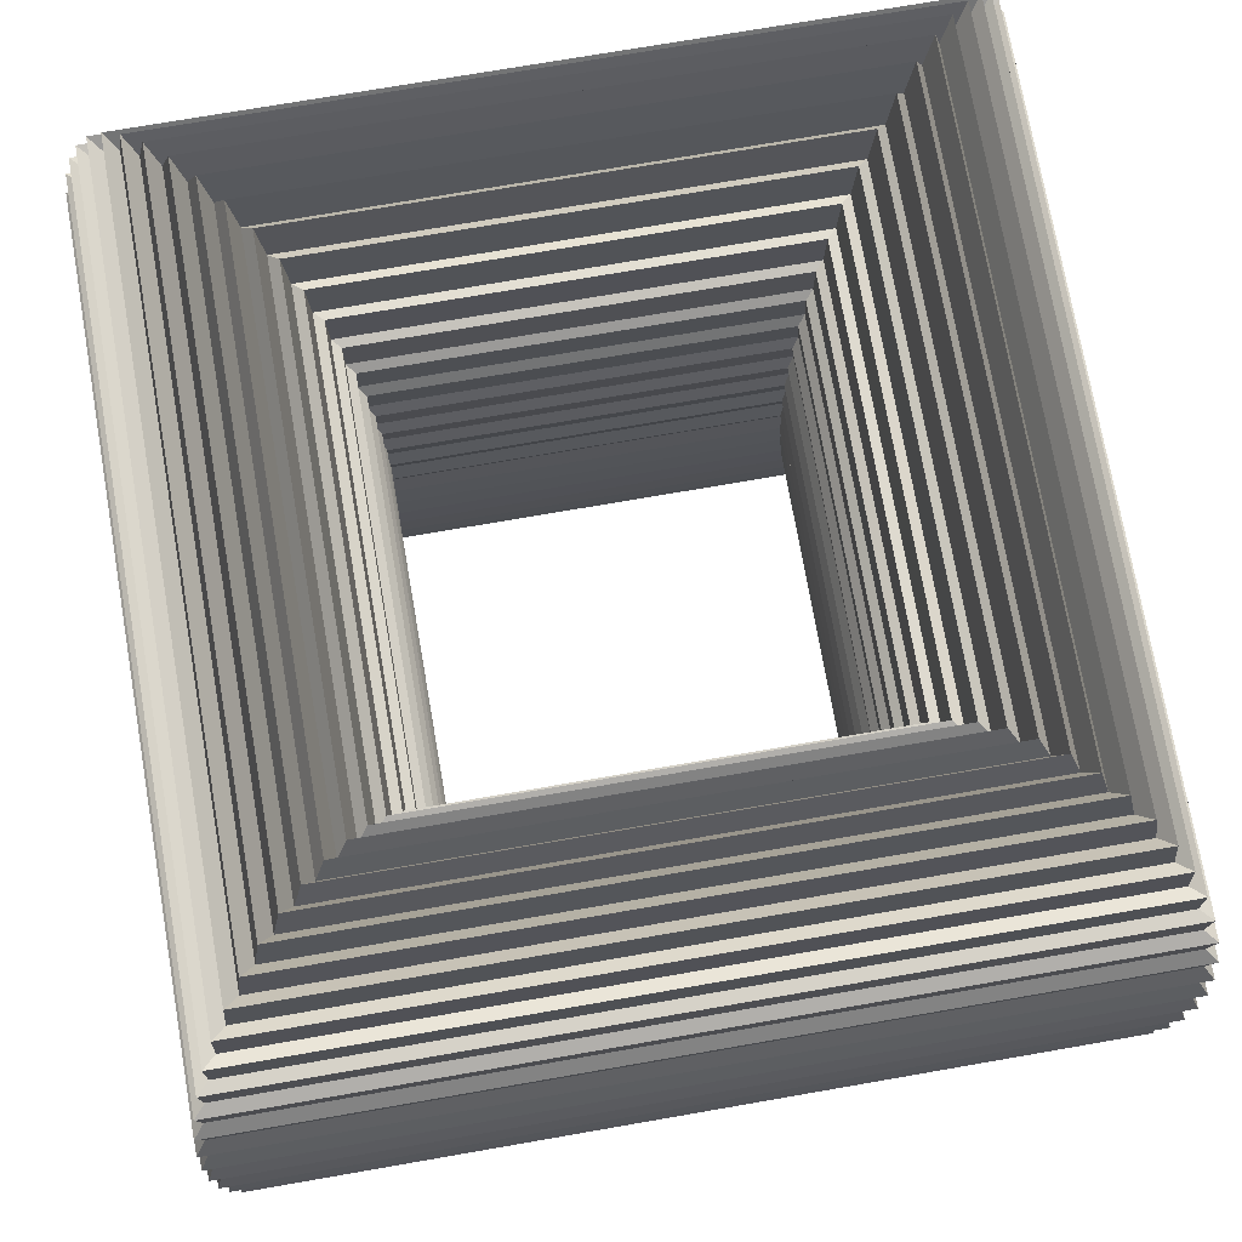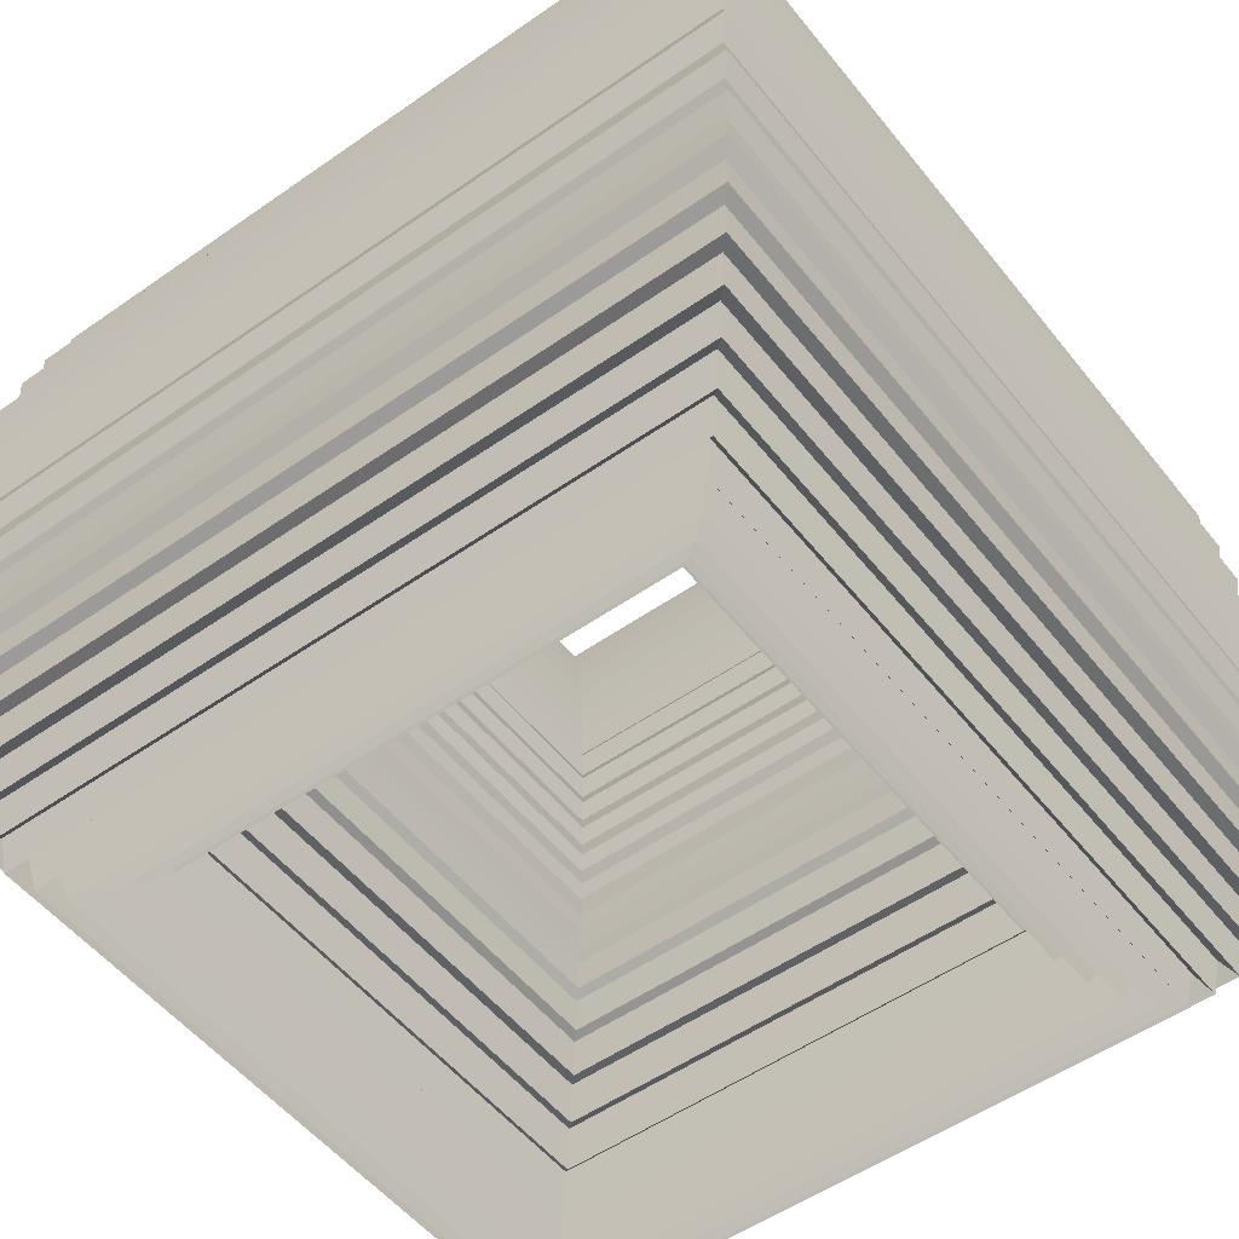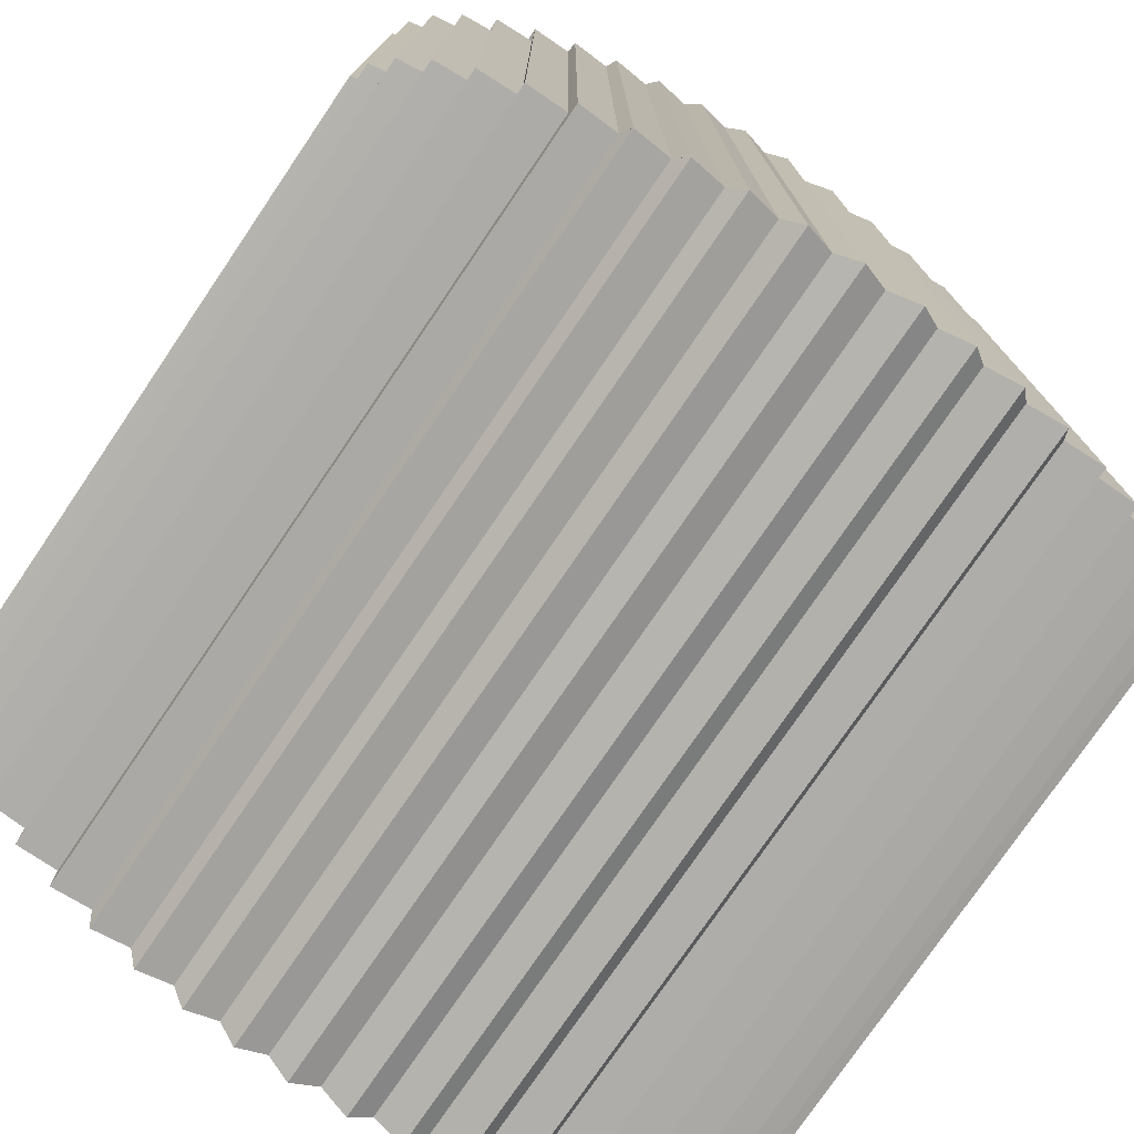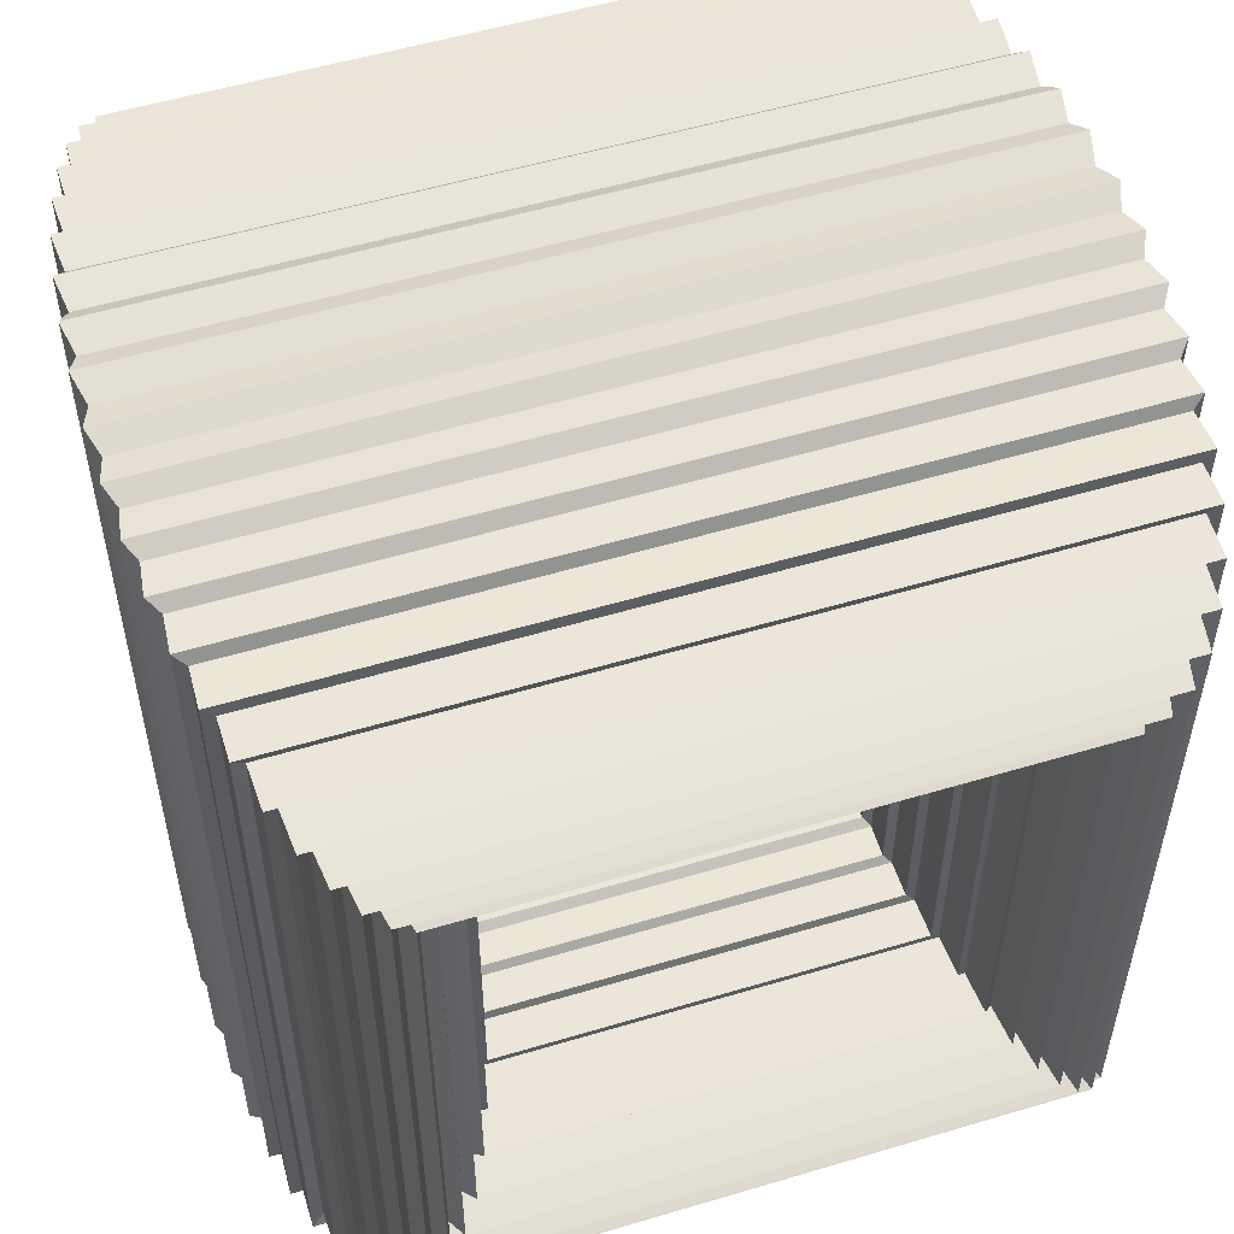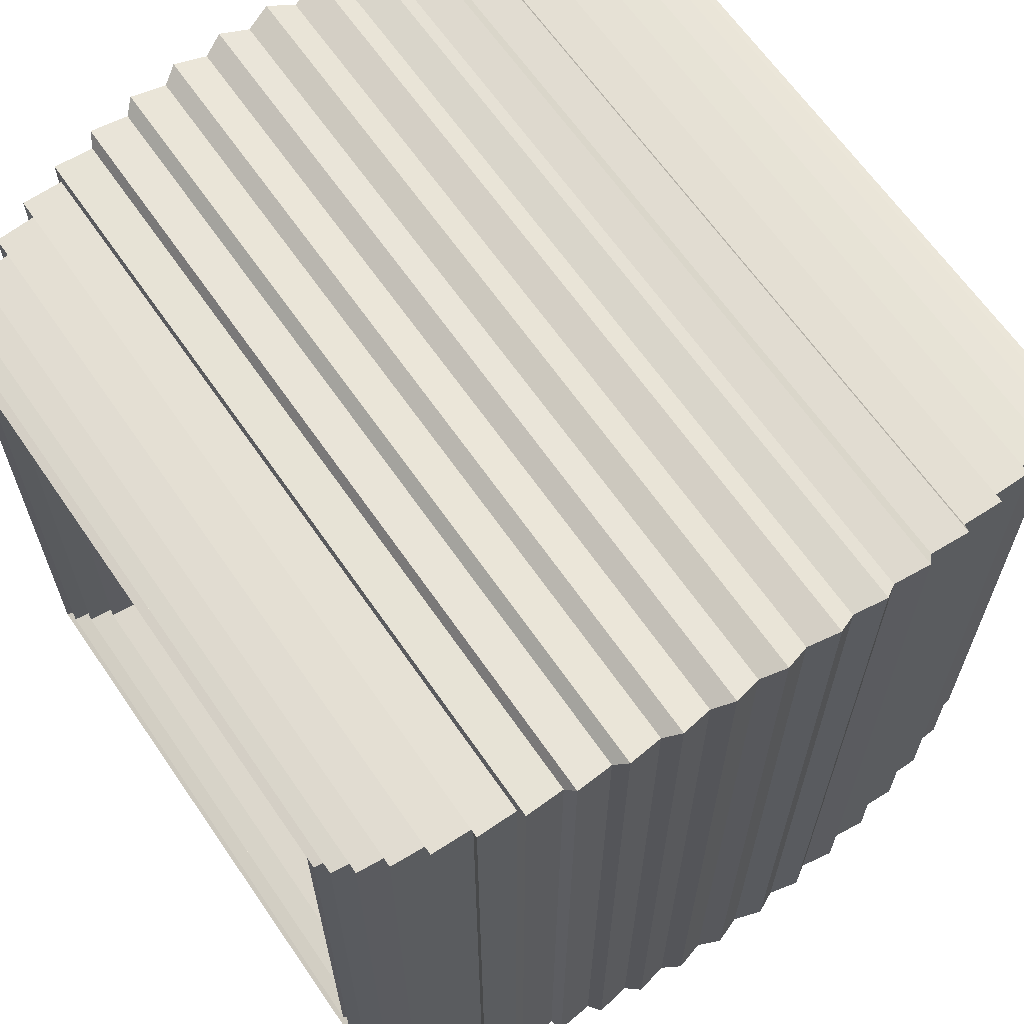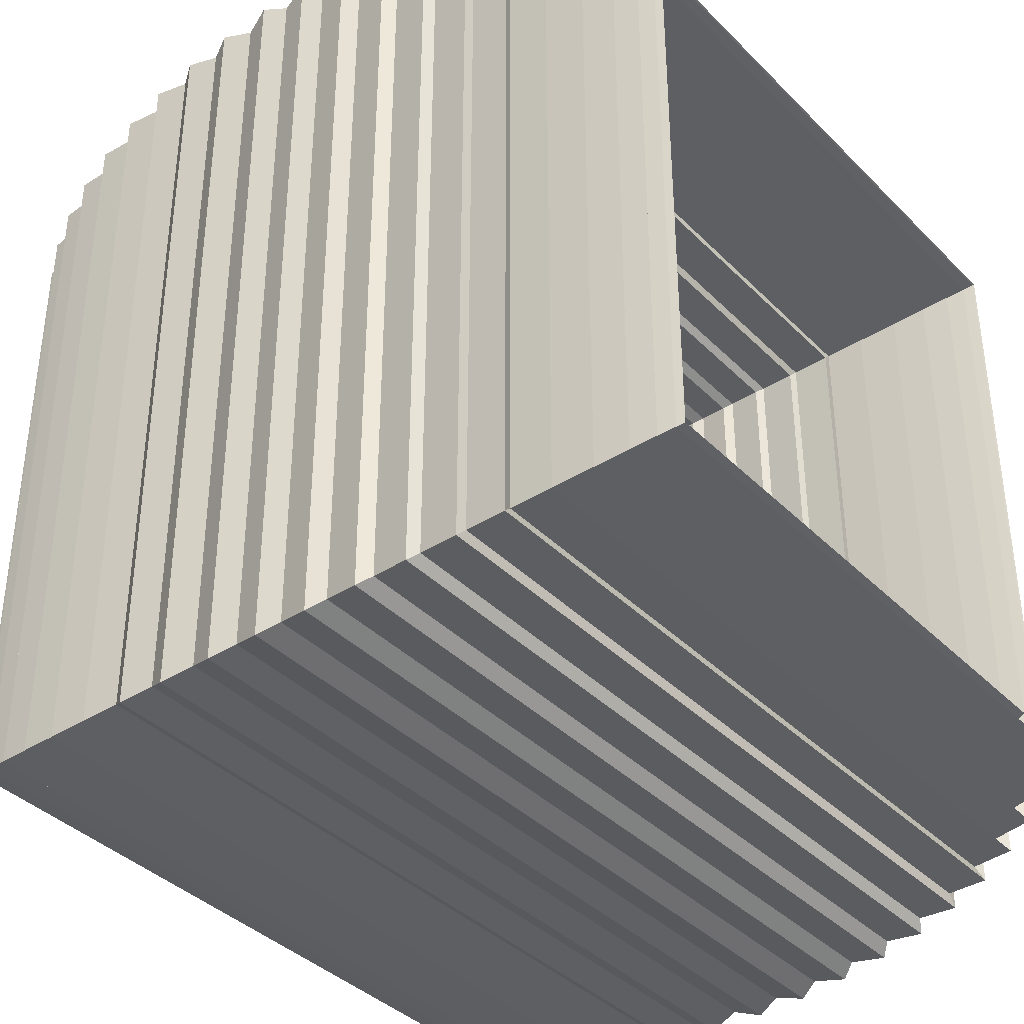
<metadata>
{"format":"obj","ext":"obj","renderer":"f3d","projection":"perspective","resolution":1024,"background":"white","views":[{"elev":72.8,"azim":-9.9,"up":"+Y"},{"elev":-52.1,"azim":37.2,"up":"+Y"},{"elev":-76.5,"azim":-124.2,"up":"+Z"},{"elev":54.3,"azim":162.4,"up":"+Z"},{"elev":64.8,"azim":-124.6,"up":"+Z"},{"elev":-38.3,"azim":128.8,"up":"+Z"}]}
</metadata>
<code>
v -0.4542 -0.3644 -0.4542
v -0.4542 -0.3644 0.4542
v 0.4542 -0.3644 0.4542
v 0.4542 -0.3644 -0.4542
v -0.4562 0.3579 -0.4562
v -0.4562 0.3579 0.4562
v 0.4562 0.3579 0.4562
v 0.4562 0.3579 -0.4562
v -0.2333 -0.2737 -0.2333
v -0.2333 -0.2737 0.2333
v 0.2333 -0.2737 0.2333
v 0.2333 -0.2737 -0.2333
v -0.2348 0.2815 -0.2348
v -0.2348 0.2815 0.2348
v 0.2348 0.2815 0.2348
v 0.2348 0.2815 -0.2348
v -0.4681 -0.3129 -0.4681
v -0.4681 -0.3129 0.4681
v 0.4681 -0.3129 0.4681
v 0.4681 -0.3129 -0.4681
v -0.4403 0.4041 -0.4403
v -0.4403 0.4041 0.4403
v 0.4403 0.4041 0.4403
v 0.4403 0.4041 -0.4403
v -0.2442 -0.3236 -0.2442
v -0.2442 -0.3236 0.2442
v 0.2442 -0.3236 0.2442
v 0.2442 -0.3236 -0.2442
v -0.2262 0.2321 -0.2262
v -0.2262 0.2321 0.2262
v 0.2262 0.2321 0.2262
v 0.2262 0.2321 -0.2262
v -0.4794 -0.2566 -0.4794
v -0.4794 -0.2566 0.4794
v 0.4794 -0.2566 0.4794
v 0.4794 -0.2566 -0.4794
v -0.4223 0.4427 -0.4223
v -0.4223 0.4427 0.4223
v 0.4223 0.4427 0.4223
v 0.4223 0.4427 -0.4223
v -0.2576 -0.3715 -0.2576
v -0.2576 -0.3715 0.2576
v 0.2576 -0.3715 0.2576
v 0.2576 -0.3715 -0.2576
v -0.2198 0.1837 -0.2198
v -0.2198 0.1837 0.2198
v 0.2198 0.1837 0.2198
v 0.2198 0.1837 -0.2198
v -0.4883 -0.1966 -0.4883
v -0.4883 -0.1966 0.4883
v 0.4883 -0.1966 0.4883
v 0.4883 -0.1966 -0.4883
v -0.4025 0.4723 -0.4025
v -0.4025 0.4723 0.4025
v 0.4025 0.4723 0.4025
v 0.4025 0.4723 -0.4025
v -0.2738 -0.4149 -0.2738
v -0.2738 -0.4149 0.2738
v 0.2738 -0.4149 0.2738
v 0.2738 -0.4149 -0.2738
v -0.2152 0.1371 -0.2152
v -0.2152 0.1371 0.2152
v 0.2152 0.1371 0.2152
v 0.2152 0.1371 -0.2152
v -0.4947 -0.1341 -0.4947
v -0.4947 -0.1341 0.4947
v 0.4947 -0.1341 0.4947
v 0.4947 -0.1341 -0.4947
v -0.3813 0.4916 -0.3813
v -0.3813 0.4916 0.3813
v 0.3813 0.4916 0.3813
v 0.3813 0.4916 -0.3813
v -0.2924 -0.4514 -0.2924
v -0.2924 -0.4514 0.2924
v 0.2924 -0.4514 0.2924
v 0.2924 -0.4514 -0.2924
v -0.2121 0.09208 -0.2121
v -0.2121 0.09208 0.2121
v 0.2121 0.09208 0.2121
v 0.2121 0.09208 -0.2121
v -0.4986 -0.0699 -0.4986
v -0.4986 -0.0699 0.4986
v 0.4986 -0.0699 0.4986
v 0.4986 -0.0699 -0.4986
v -0.3594 0.4998 -0.3594
v -0.3594 0.4998 0.3594
v 0.3594 0.4998 0.3594
v 0.3594 0.4998 -0.3594
v -0.3129 -0.4787 -0.3129
v -0.3129 -0.4787 0.3129
v 0.3129 -0.4787 0.3129
v 0.3129 -0.4787 -0.3129
v -0.2103 0.04824 -0.2103
v -0.2103 0.04824 0.2103
v 0.2103 0.04824 0.2103
v 0.2103 0.04824 -0.2103
v -0.5 0 -0.5
v -0.5 0 0.5
v 0.5 0 0.5
v 0.5 0 -0.5
v -0.3372 0.4963 -0.3372
v -0.3372 0.4963 0.3372
v 0.3372 0.4963 0.3372
v 0.3372 0.4963 -0.3372
v -0.3345 -0.4951 -0.3345
v -0.3345 -0.4951 0.3345
v 0.3345 -0.4951 0.3345
v 0.3345 -0.4951 -0.3345
v -0.2097 0.00468 -0.2097
v -0.2097 0.00468 0.2097
v 0.2097 0.00468 0.2097
v 0.2097 0.00468 -0.2097
v -0.4988 0.06526 -0.4988
v -0.4988 0.06526 0.4988
v 0.4988 0.06526 0.4988
v 0.4988 0.06526 -0.4988
v -0.3155 0.4813 -0.3155
v -0.3155 0.4813 0.3155
v 0.3155 0.4813 0.3155
v 0.3155 0.4813 -0.3155
v -0.3566 -0.5 -0.3566
v -0.3566 -0.5 0.3566
v 0.3566 -0.5 0.3566
v 0.3566 -0.5 -0.3566
v -0.2101 -0.03892 -0.2101
v -0.2101 -0.03892 0.2101
v 0.2101 -0.03892 0.2101
v 0.2101 -0.03892 -0.2101
v -0.495 0.1294 -0.495
v -0.495 0.1294 0.495
v 0.495 0.1294 0.495
v 0.495 0.1294 -0.495
v -0.2949 0.4554 -0.2949
v -0.2949 0.4554 0.2949
v 0.2949 0.4554 0.2949
v 0.2949 0.4554 -0.2949
v -0.3786 -0.4932 -0.3786
v -0.3786 -0.4932 0.3786
v 0.3786 -0.4932 0.3786
v 0.3786 -0.4932 -0.3786
v -0.2117 -0.08287 -0.2117
v -0.2117 -0.08287 0.2117
v 0.2117 -0.08287 0.2117
v 0.2117 -0.08287 -0.2117
v -0.4889 0.1915 -0.4889
v -0.4889 0.1915 0.4889
v 0.4889 0.1915 0.4889
v 0.4889 0.1915 -0.4889
v -0.2761 0.4201 -0.2761
v -0.2761 0.4201 0.2761
v 0.2761 0.4201 0.2761
v 0.2761 0.4201 -0.2761
v -0.3999 -0.4753 -0.3999
v -0.3999 -0.4753 0.3999
v 0.3999 -0.4753 0.3999
v 0.3999 -0.4753 -0.3999
v -0.2145 -0.128 -0.2145
v -0.2145 -0.128 0.2145
v 0.2145 -0.128 0.2145
v 0.2145 -0.128 -0.2145
v -0.4804 0.2509 -0.4804
v -0.4804 0.2509 0.4804
v 0.4804 0.2509 0.4804
v 0.4804 0.2509 -0.4804
v -0.2597 0.3777 -0.2597
v -0.2597 0.3777 0.2597
v 0.2597 0.3777 0.2597
v 0.2597 0.3777 -0.2597
v -0.4199 -0.447 -0.4199
v -0.4199 -0.447 0.4199
v 0.4199 -0.447 0.4199
v 0.4199 -0.447 -0.4199
v -0.2188 -0.175 -0.2188
v -0.2188 -0.175 0.2188
v 0.2188 -0.175 0.2188
v 0.2188 -0.175 -0.2188
v -0.4695 0.3067 -0.4695
v -0.4695 0.3067 0.4695
v 0.4695 0.3067 0.4695
v 0.4695 0.3067 -0.4695
v -0.2459 0.3307 -0.2459
v -0.2459 0.3307 0.2459
v 0.2459 0.3307 0.2459
v 0.2459 0.3307 -0.2459
v -0.4381 -0.4095 -0.4381
v -0.4381 -0.4095 0.4381
v 0.4381 -0.4095 0.4381
v 0.4381 -0.4095 -0.4381
v -0.225 -0.2237 -0.225
v -0.225 -0.2237 0.225
v 0.225 -0.2237 0.225
v 0.225 -0.2237 -0.225
f 1 2 6 5
f 2 3 7 6
f 3 4 8 7
f 4 1 5 8
f 9 10 2 1
f 10 11 3 2
f 11 12 4 3
f 12 9 1 4
f 10 9 13 14
f 11 10 14 15
f 12 11 15 16
f 9 12 16 13
f 14 13 5 6
f 15 14 6 7
f 16 15 7 8
f 13 16 8 5
f 10 2 6 14
f 11 3 7 15
f 12 4 8 16
f 9 1 5 13
f 177 178 182 181
f 178 179 183 182
f 179 180 184 183
f 180 177 181 184
f 185 186 178 177
f 186 187 179 178
f 187 188 180 179
f 188 185 177 180
f 186 185 189 190
f 187 186 190 191
f 188 187 191 192
f 185 188 192 189
f 190 189 181 182
f 191 190 182 183
f 192 191 183 184
f 189 192 184 181
f 186 178 182 190
f 187 179 183 191
f 188 180 184 192
f 185 177 181 189
f 161 162 166 165
f 162 163 167 166
f 163 164 168 167
f 164 161 165 168
f 169 170 162 161
f 170 171 163 162
f 171 172 164 163
f 172 169 161 164
f 170 169 173 174
f 171 170 174 175
f 172 171 175 176
f 169 172 176 173
f 174 173 165 166
f 175 174 166 167
f 176 175 167 168
f 173 176 168 165
f 170 162 166 174
f 171 163 167 175
f 172 164 168 176
f 169 161 165 173
f 145 146 150 149
f 146 147 151 150
f 147 148 152 151
f 148 145 149 152
f 153 154 146 145
f 154 155 147 146
f 155 156 148 147
f 156 153 145 148
f 154 153 157 158
f 155 154 158 159
f 156 155 159 160
f 153 156 160 157
f 158 157 149 150
f 159 158 150 151
f 160 159 151 152
f 157 160 152 149
f 154 146 150 158
f 155 147 151 159
f 156 148 152 160
f 153 145 149 157
f 129 130 134 133
f 130 131 135 134
f 131 132 136 135
f 132 129 133 136
f 137 138 130 129
f 138 139 131 130
f 139 140 132 131
f 140 137 129 132
f 138 137 141 142
f 139 138 142 143
f 140 139 143 144
f 137 140 144 141
f 142 141 133 134
f 143 142 134 135
f 144 143 135 136
f 141 144 136 133
f 138 130 134 142
f 139 131 135 143
f 140 132 136 144
f 137 129 133 141
f 113 114 118 117
f 114 115 119 118
f 115 116 120 119
f 116 113 117 120
f 121 122 114 113
f 122 123 115 114
f 123 124 116 115
f 124 121 113 116
f 122 121 125 126
f 123 122 126 127
f 124 123 127 128
f 121 124 128 125
f 126 125 117 118
f 127 126 118 119
f 128 127 119 120
f 125 128 120 117
f 122 114 118 126
f 123 115 119 127
f 124 116 120 128
f 121 113 117 125
f 97 98 102 101
f 98 99 103 102
f 99 100 104 103
f 100 97 101 104
f 105 106 98 97
f 106 107 99 98
f 107 108 100 99
f 108 105 97 100
f 106 105 109 110
f 107 106 110 111
f 108 107 111 112
f 105 108 112 109
f 110 109 101 102
f 111 110 102 103
f 112 111 103 104
f 109 112 104 101
f 106 98 102 110
f 107 99 103 111
f 108 100 104 112
f 105 97 101 109
f 81 82 86 85
f 82 83 87 86
f 83 84 88 87
f 84 81 85 88
f 89 90 82 81
f 90 91 83 82
f 91 92 84 83
f 92 89 81 84
f 90 89 93 94
f 91 90 94 95
f 92 91 95 96
f 89 92 96 93
f 94 93 85 86
f 95 94 86 87
f 96 95 87 88
f 93 96 88 85
f 90 82 86 94
f 91 83 87 95
f 92 84 88 96
f 89 81 85 93
f 65 66 70 69
f 66 67 71 70
f 67 68 72 71
f 68 65 69 72
f 73 74 66 65
f 74 75 67 66
f 75 76 68 67
f 76 73 65 68
f 74 73 77 78
f 75 74 78 79
f 76 75 79 80
f 73 76 80 77
f 78 77 69 70
f 79 78 70 71
f 80 79 71 72
f 77 80 72 69
f 74 66 70 78
f 75 67 71 79
f 76 68 72 80
f 73 65 69 77
f 49 50 54 53
f 50 51 55 54
f 51 52 56 55
f 52 49 53 56
f 57 58 50 49
f 58 59 51 50
f 59 60 52 51
f 60 57 49 52
f 58 57 61 62
f 59 58 62 63
f 60 59 63 64
f 57 60 64 61
f 62 61 53 54
f 63 62 54 55
f 64 63 55 56
f 61 64 56 53
f 58 50 54 62
f 59 51 55 63
f 60 52 56 64
f 57 49 53 61
f 33 34 38 37
f 34 35 39 38
f 35 36 40 39
f 36 33 37 40
f 41 42 34 33
f 42 43 35 34
f 43 44 36 35
f 44 41 33 36
f 42 41 45 46
f 43 42 46 47
f 44 43 47 48
f 41 44 48 45
f 46 45 37 38
f 47 46 38 39
f 48 47 39 40
f 45 48 40 37
f 42 34 38 46
f 43 35 39 47
f 44 36 40 48
f 41 33 37 45
f 17 18 22 21
f 18 19 23 22
f 19 20 24 23
f 20 17 21 24
f 25 26 18 17
f 26 27 19 18
f 27 28 20 19
f 28 25 17 20
f 26 25 29 30
f 27 26 30 31
f 28 27 31 32
f 25 28 32 29
f 30 29 21 22
f 31 30 22 23
f 32 31 23 24
f 29 32 24 21
f 26 18 22 30
f 27 19 23 31
f 17 18 22 21
f 18 19 23 22

</code>
